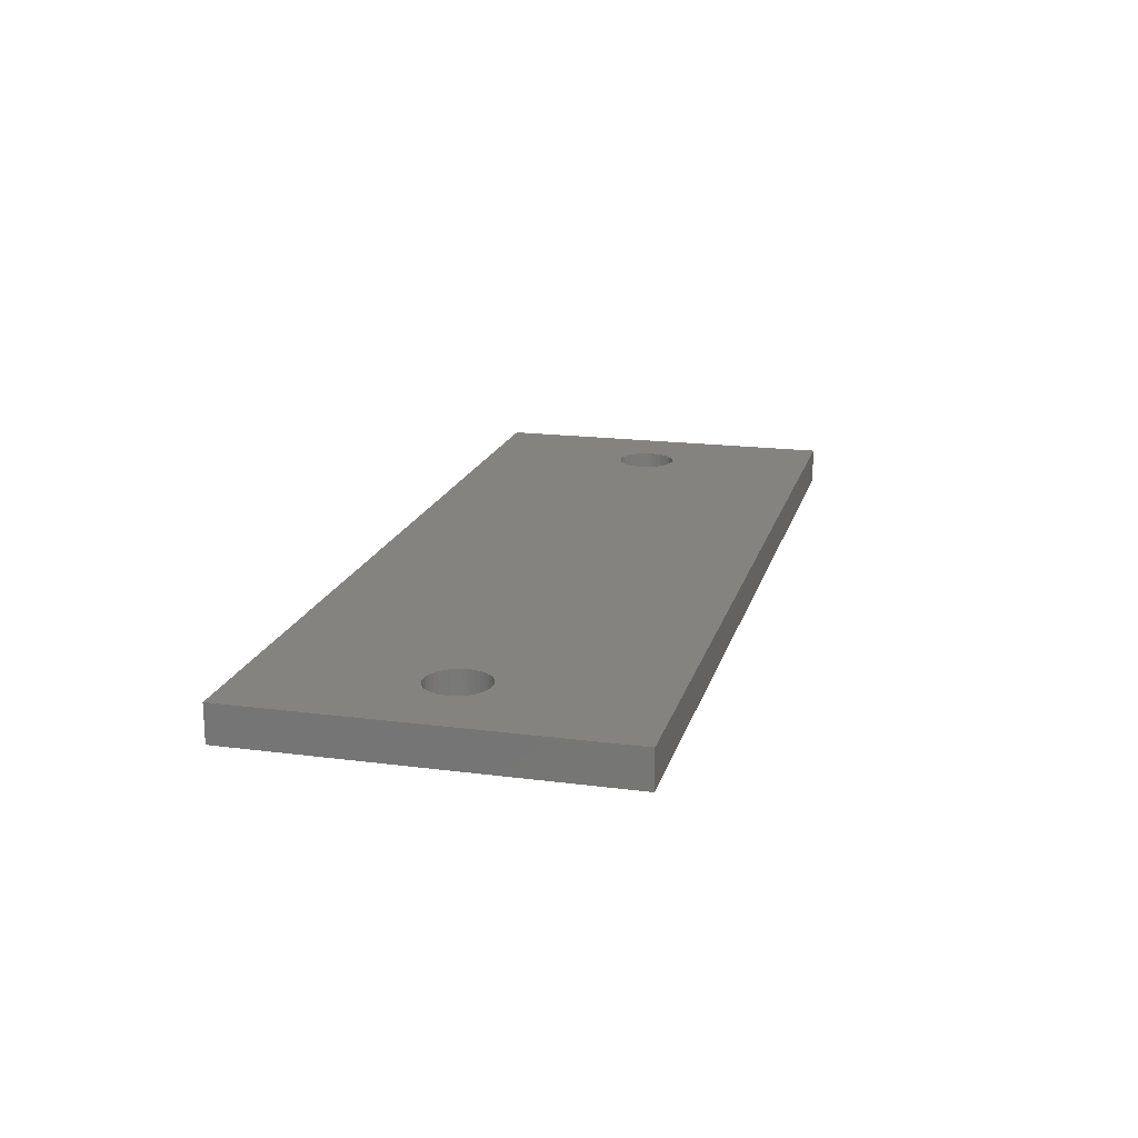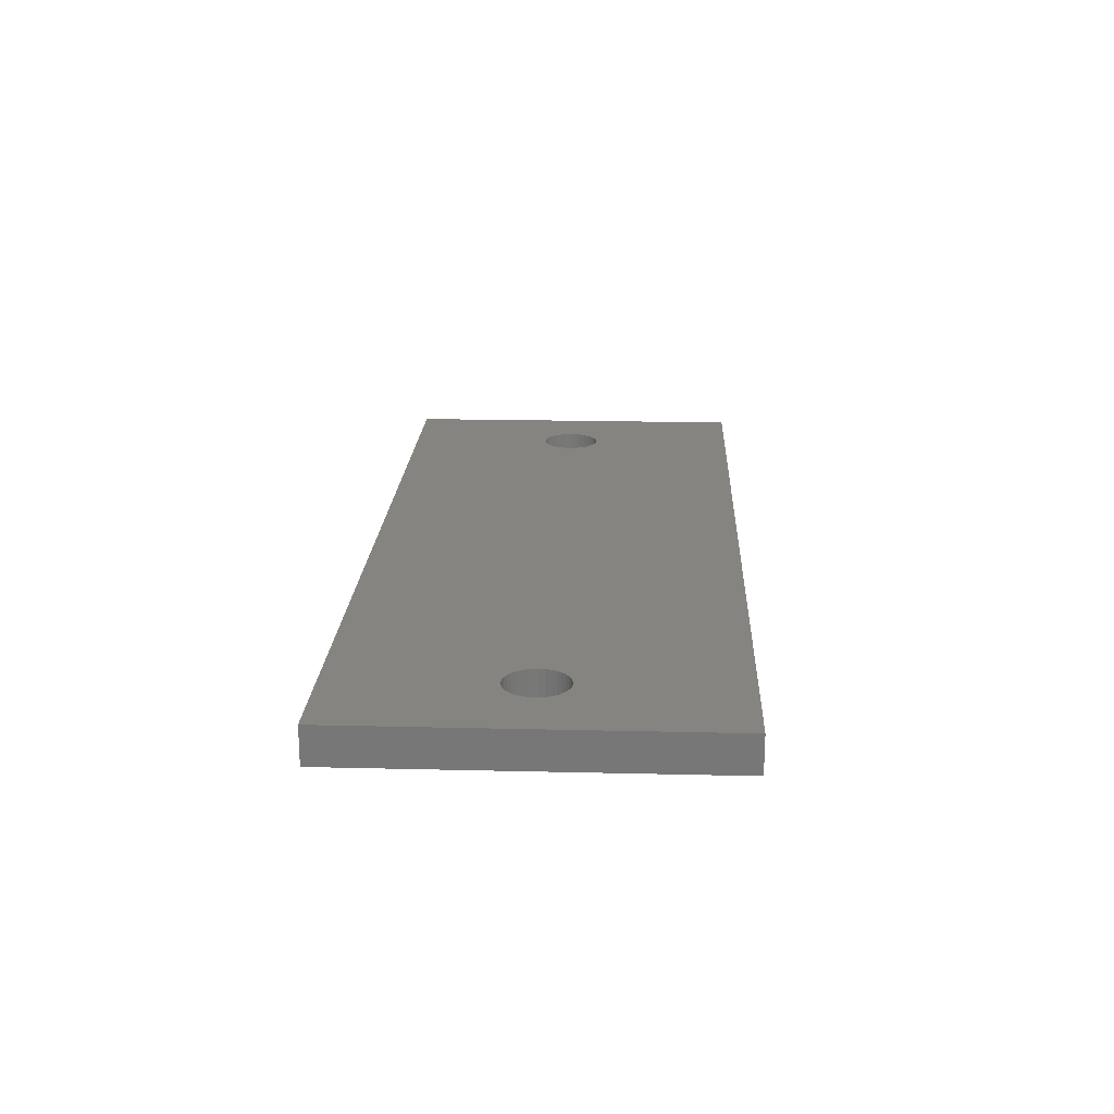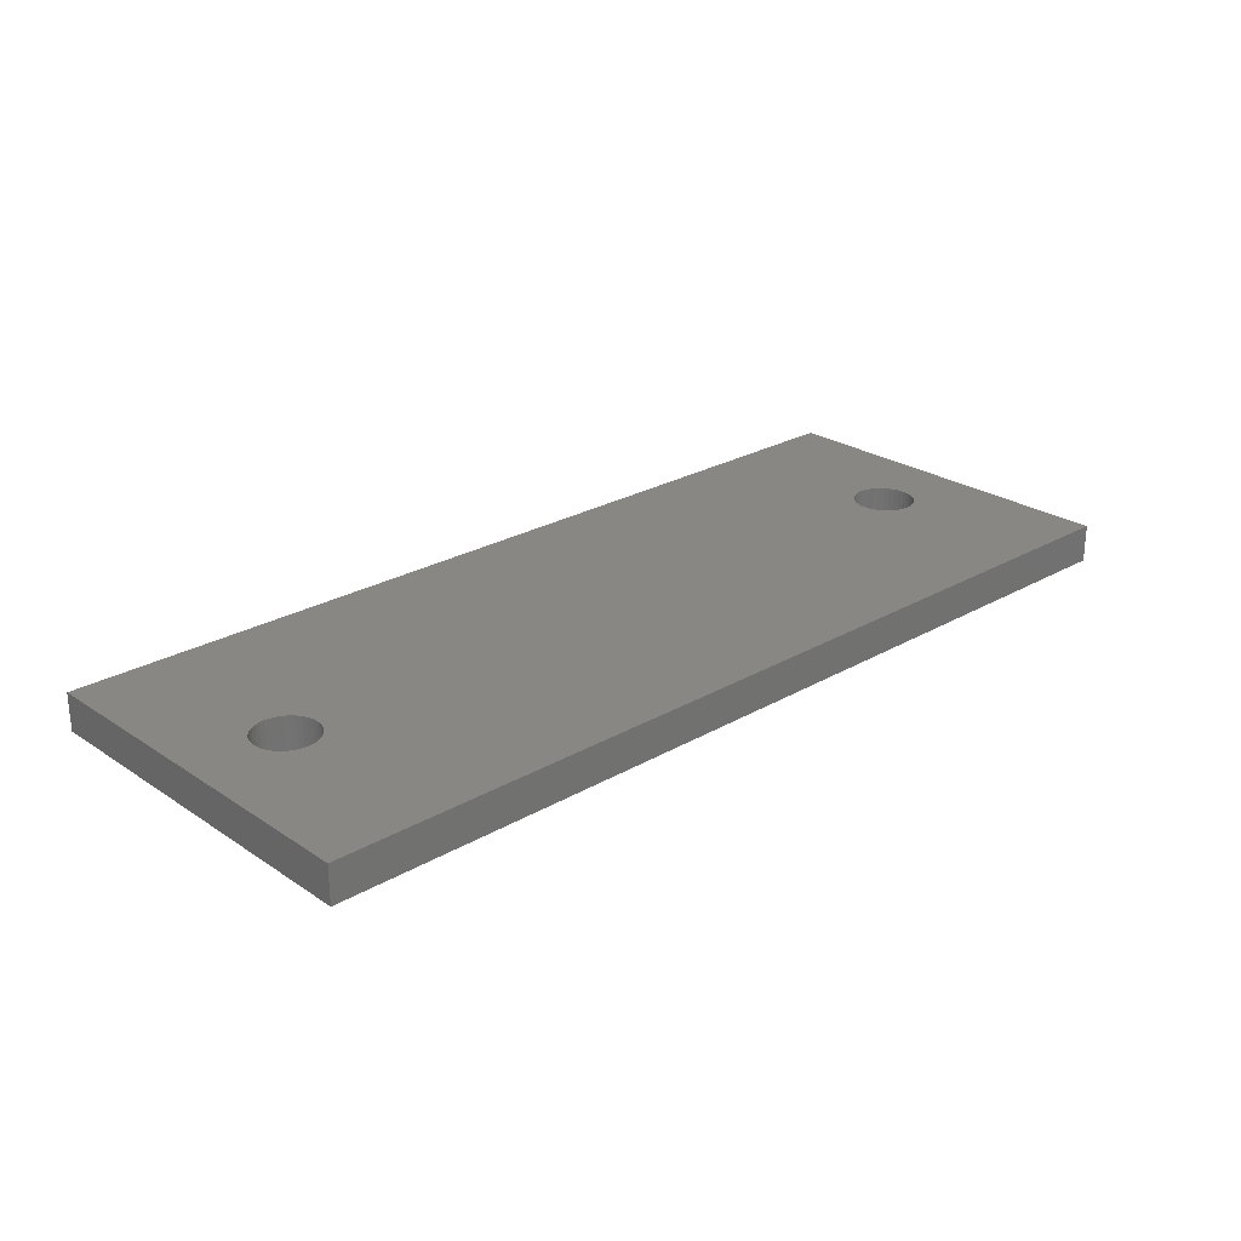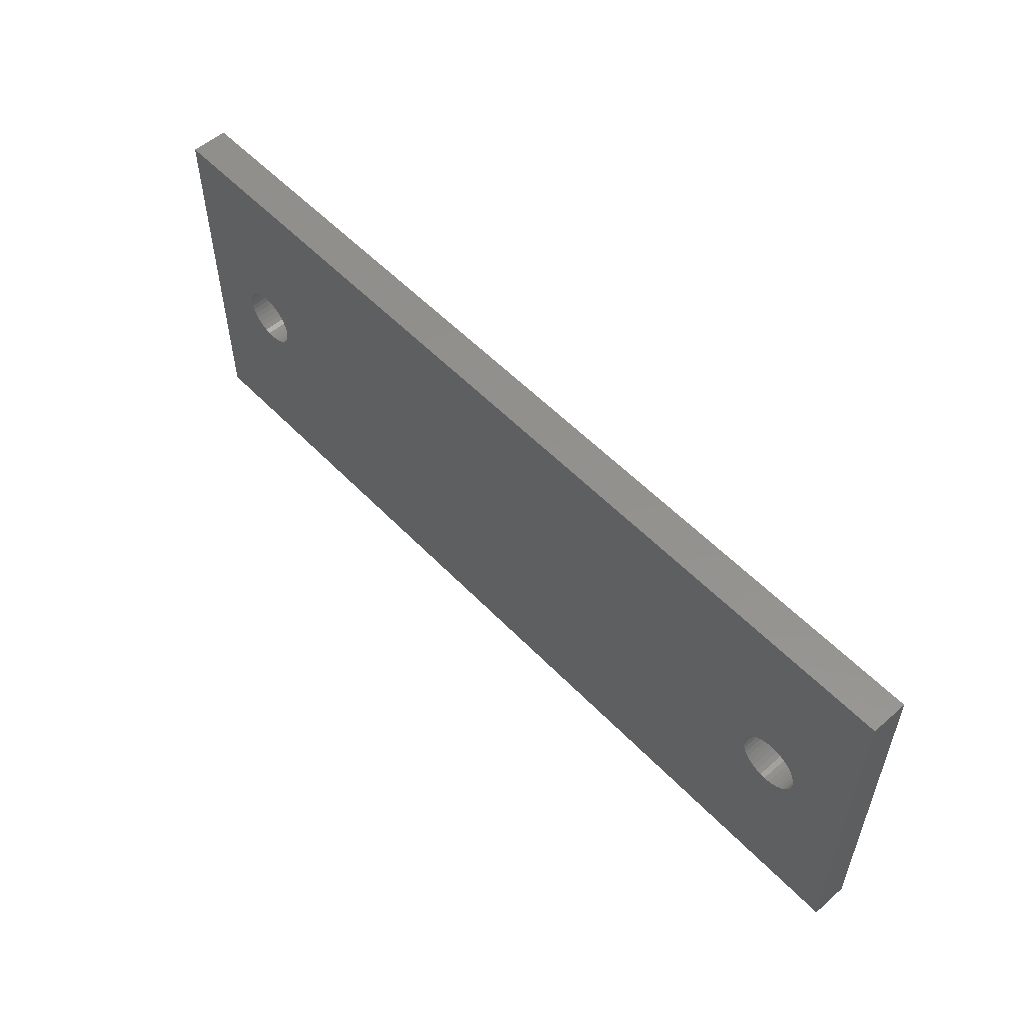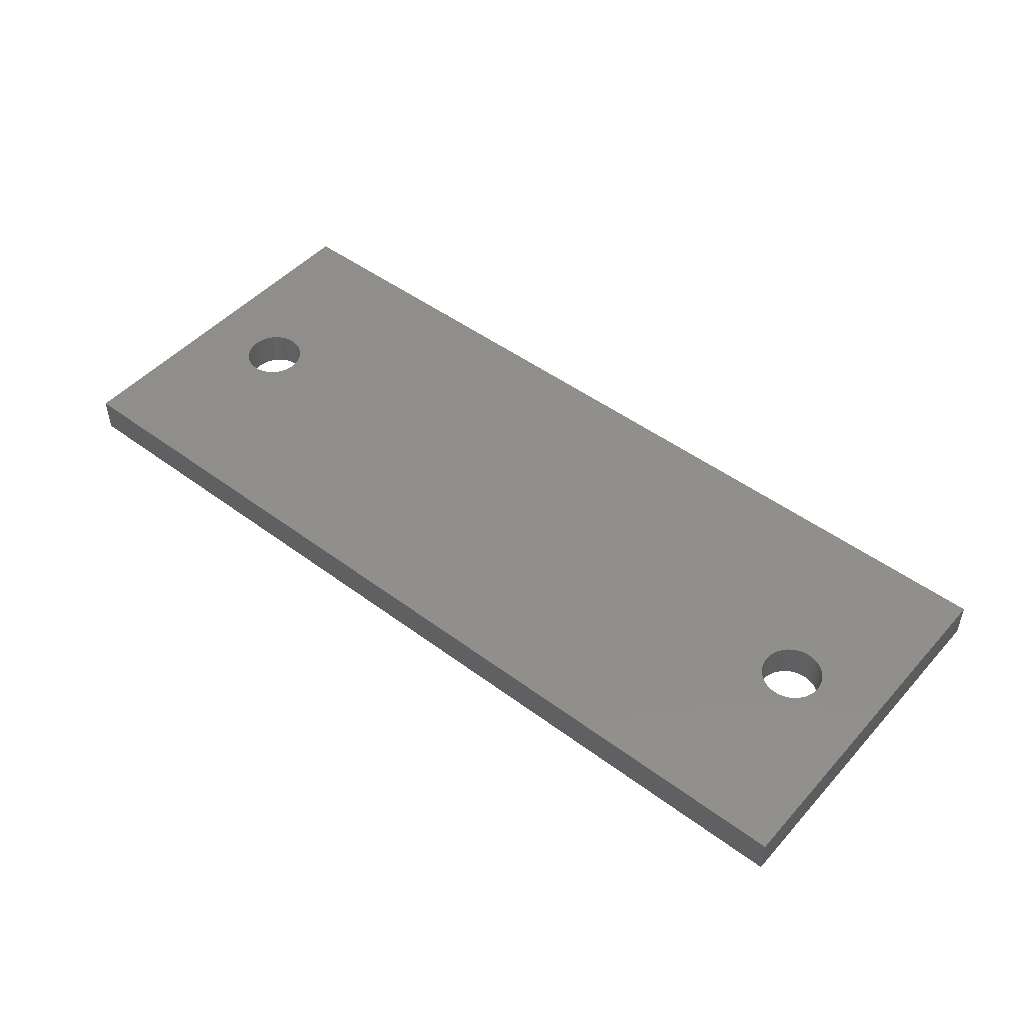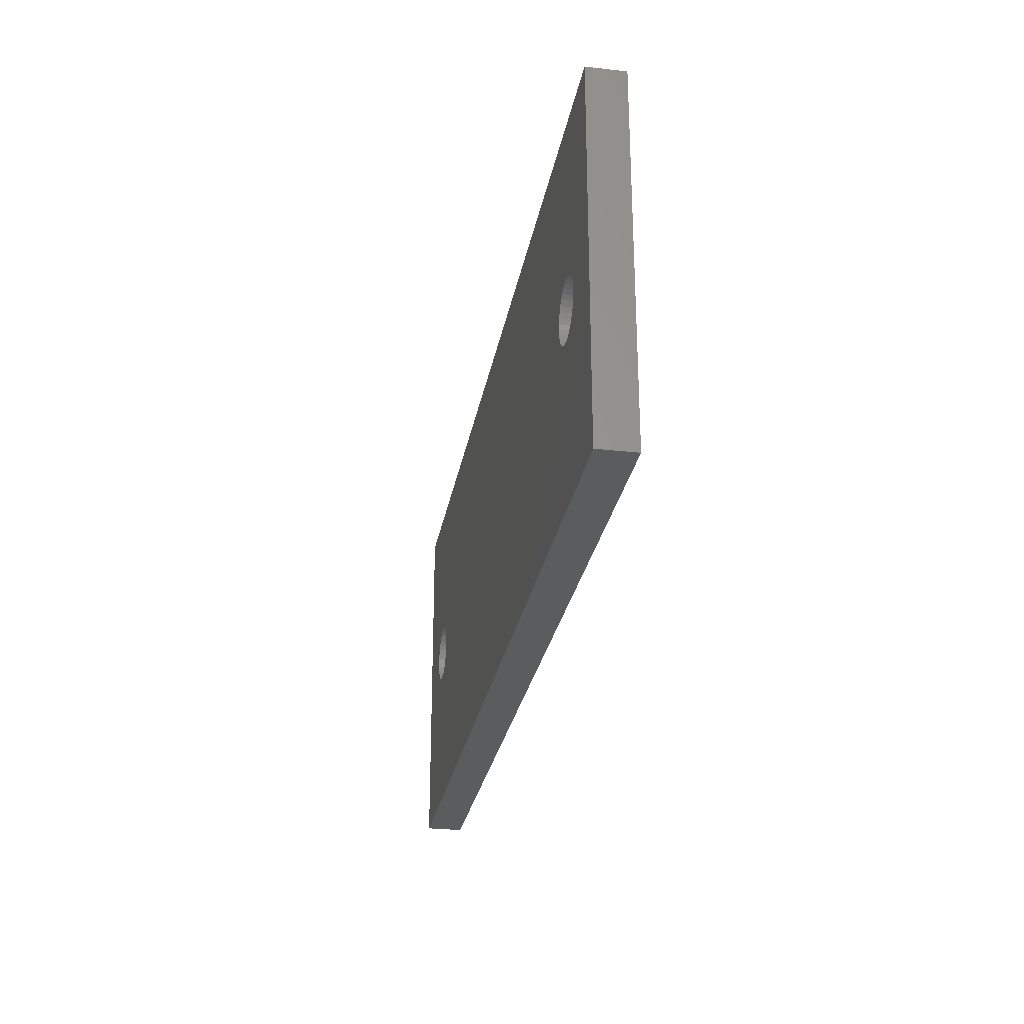
<metadata>
{"format":"stl","ext":"stl","renderer":"f3d","projection":"perspective","resolution":1024,"background":"white","views":[{"elev":18.0,"azim":-75.7,"up":"+Y"},{"elev":19.4,"azim":92.6,"up":"+Y"},{"elev":25.2,"azim":136.9,"up":"+Y"},{"elev":54.8,"azim":-132.7,"up":"+Z"},{"elev":48.3,"azim":-140.3,"up":"+Y"},{"elev":-27.5,"azim":80.1,"up":"+Z"}]}
</metadata>
<code>
# stl→obj: 100 verts, 308 faces
v 1184 491.4 2292
v 1184 491.4 2252
v 1184 495.4 2292
v 1184 495.4 2252
v 1084 491.4 2292
v 1084 495.4 2292
v 1084 491.4 2252
v 1084 495.4 2252
v 1095 491.4 2275
v 1170 491.4 2272
v 1096 491.4 2275
v 1171 491.4 2272
v 1173 491.4 2269
v 1097 491.4 2274
v 1174 491.4 2269
v 1097 491.4 2273
v 1091 491.4 2271
v 1091 491.4 2272
v 1090 491.4 2272
v 1172 491.4 2270
v 1171 491.4 2270
v 1171 491.4 2271
v 1095 491.4 2269
v 1094 491.4 2269
v 1093 491.4 2269
v 1092 491.4 2270
v 1091 491.4 2270
v 1091 491.4 2273
v 1091 491.4 2274
v 1091 491.4 2275
v 1092 491.4 2275
v 1176 491.4 2270
v 1175 491.4 2270
v 1097 491.4 2271
v 1096 491.4 2270
v 1095 491.4 2270
v 1175 491.4 2275
v 1175 491.4 2269
v 1093 491.4 2275
v 1093 491.4 2276
v 1094 491.4 2276
v 1171 491.4 2274
v 1173 491.4 2275
v 1173 491.4 2276
v 1097 491.4 2272
v 1171 491.4 2273
v 1171 491.4 2275
v 1172 491.4 2275
v 1174 491.4 2276
v 1176 491.4 2275
v 1177 491.4 2274
v 1177 491.4 2272
v 1177 491.4 2271
v 1177 491.4 2273
v 1097 495.4 2274
v 1090 495.4 2272
v 1174 495.4 2276
v 1091 495.4 2272
v 1091 495.4 2271
v 1097 495.4 2271
v 1097 495.4 2272
v 1091 495.4 2270
v 1092 495.4 2270
v 1177 495.4 2274
v 1176 495.4 2275
v 1175 495.4 2275
v 1095 495.4 2275
v 1094 495.4 2276
v 1096 495.4 2270
v 1172 495.4 2275
v 1173 495.4 2275
v 1097 495.4 2273
v 1173 495.4 2276
v 1096 495.4 2275
v 1093 495.4 2275
v 1092 495.4 2275
v 1091 495.4 2275
v 1091 495.4 2274
v 1091 495.4 2273
v 1093 495.4 2269
v 1094 495.4 2269
v 1095 495.4 2269
v 1095 495.4 2270
v 1093 495.4 2276
v 1171 495.4 2275
v 1171 495.4 2274
v 1176 495.4 2270
v 1177 495.4 2271
v 1177 495.4 2272
v 1177 495.4 2273
v 1173 495.4 2269
v 1174 495.4 2269
v 1175 495.4 2269
v 1175 495.4 2270
v 1171 495.4 2271
v 1171 495.4 2270
v 1172 495.4 2270
v 1171 495.4 2273
v 1170 495.4 2272
v 1171 495.4 2272
f 1 2 3
f 3 2 4
f 5 1 6
f 6 1 3
f 7 5 8
f 8 5 6
f 2 7 4
f 4 7 8
f 9 9 10
f 10 9 11
f 10 11 12
f 11 13 13
f 14 14 15
f 15 14 16
f 17 18 7
f 7 18 19
f 7 19 5
f 13 11 15
f 15 11 11
f 15 11 14
f 13 20 11
f 11 20 20
f 11 20 21
f 21 22 11
f 11 22 22
f 11 22 12
f 7 23 24
f 25 26 7
f 7 26 26
f 26 27 7
f 7 27 17
f 7 17 17
f 19 28 5
f 5 28 29
f 5 29 29
f 29 30 5
f 5 30 31
f 5 31 31
f 32 33 2
f 34 35 2
f 2 35 35
f 2 35 7
f 7 35 36
f 7 36 23
f 24 24 7
f 7 24 25
f 7 25 25
f 1 37 37
f 33 38 2
f 2 38 15
f 2 15 15
f 31 39 5
f 5 39 40
f 5 40 41
f 42 42 5
f 43 44 1
f 16 45 15
f 15 45 45
f 15 45 2
f 2 45 34
f 2 34 34
f 42 5 46
f 46 5 41
f 46 41 10
f 10 41 41
f 10 41 9
f 42 47 5
f 5 47 48
f 5 48 1
f 1 48 48
f 1 48 43
f 44 49 1
f 1 49 49
f 1 49 37
f 37 50 1
f 1 50 50
f 1 50 51
f 52 53 2
f 53 53 2
f 2 53 32
f 2 32 32
f 51 51 1
f 1 51 54
f 1 54 2
f 2 54 52
f 2 52 52
f 55 55 3
f 8 6 56
f 3 57 57
f 56 58 8
f 8 58 59
f 8 59 59
f 60 61 4
f 59 62 8
f 8 62 63
f 8 63 63
f 64 64 3
f 3 64 65
f 3 65 65
f 65 66 3
f 3 66 66
f 3 66 57
f 67 68 6
f 69 69 4
f 4 69 60
f 4 60 60
f 70 61 70
f 70 61 71
f 55 3 72
f 72 3 57
f 72 57 61
f 61 57 73
f 61 73 71
f 55 74 3
f 3 74 74
f 3 74 6
f 6 74 67
f 6 67 67
f 6 75 76
f 76 76 6
f 6 76 77
f 6 77 78
f 78 78 6
f 6 78 79
f 6 79 56
f 63 80 8
f 8 80 80
f 8 80 81
f 81 81 8
f 8 81 82
f 8 82 4
f 4 82 83
f 4 83 69
f 68 68 6
f 6 68 84
f 6 84 75
f 70 85 61
f 61 85 86
f 61 86 86
f 87 87 4
f 4 87 88
f 4 88 88
f 88 89 4
f 4 89 89
f 4 89 3
f 3 89 90
f 3 90 64
f 91 92 4
f 4 92 92
f 92 93 4
f 4 93 94
f 4 94 87
f 95 95 61
f 61 95 96
f 96 97 61
f 61 97 97
f 61 97 4
f 4 97 91
f 4 91 91
f 86 98 61
f 61 98 99
f 61 99 61
f 61 99 100
f 61 100 95
f 98 10 99
f 99 10 12
f 99 12 100
f 100 12 22
f 100 22 95
f 95 22 22
f 95 22 95
f 95 22 21
f 95 21 96
f 96 21 20
f 96 20 97
f 97 20 20
f 97 20 97
f 97 20 13
f 97 13 91
f 91 13 13
f 91 13 91
f 91 13 15
f 91 15 92
f 92 15 15
f 92 15 92
f 92 15 38
f 92 38 93
f 93 38 33
f 93 33 94
f 94 33 32
f 94 32 87
f 87 32 32
f 87 32 87
f 87 32 53
f 87 53 88
f 88 53 53
f 88 53 88
f 88 53 52
f 88 52 89
f 89 52 52
f 89 52 89
f 89 52 54
f 89 54 90
f 90 54 51
f 90 51 64
f 64 51 51
f 64 51 64
f 64 51 50
f 64 50 65
f 65 50 50
f 65 50 65
f 65 50 37
f 65 37 66
f 66 37 37
f 66 37 66
f 66 37 49
f 66 49 57
f 57 49 49
f 57 49 57
f 57 49 44
f 57 44 73
f 73 44 43
f 73 43 71
f 71 43 48
f 71 48 70
f 70 48 48
f 70 48 70
f 70 48 47
f 70 47 85
f 85 47 42
f 85 42 86
f 86 42 42
f 86 42 86
f 86 42 46
f 86 46 98
f 98 46 10
f 79 19 56
f 56 19 18
f 56 18 58
f 58 18 17
f 58 17 59
f 59 17 17
f 59 17 59
f 59 17 27
f 59 27 62
f 62 27 26
f 62 26 63
f 63 26 26
f 63 26 63
f 63 26 25
f 63 25 80
f 80 25 25
f 80 25 80
f 80 25 24
f 80 24 81
f 81 24 24
f 81 24 81
f 81 24 23
f 81 23 82
f 82 23 36
f 82 36 83
f 83 36 35
f 83 35 69
f 69 35 35
f 69 35 69
f 69 35 34
f 69 34 60
f 60 34 34
f 60 34 60
f 60 34 45
f 60 45 61
f 61 45 45
f 61 45 61
f 61 45 16
f 61 16 72
f 72 16 14
f 72 14 55
f 55 14 14
f 55 14 55
f 55 14 11
f 55 11 74
f 74 11 11
f 74 11 74
f 74 11 9
f 74 9 67
f 67 9 9
f 67 9 67
f 67 9 41
f 67 41 68
f 68 41 41
f 68 41 68
f 68 41 40
f 68 40 84
f 84 40 39
f 84 39 75
f 75 39 31
f 75 31 76
f 76 31 31
f 76 31 76
f 76 31 30
f 76 30 77
f 77 30 29
f 77 29 78
f 78 29 29
f 78 29 78
f 78 29 28
f 78 28 79
f 79 28 19

</code>
